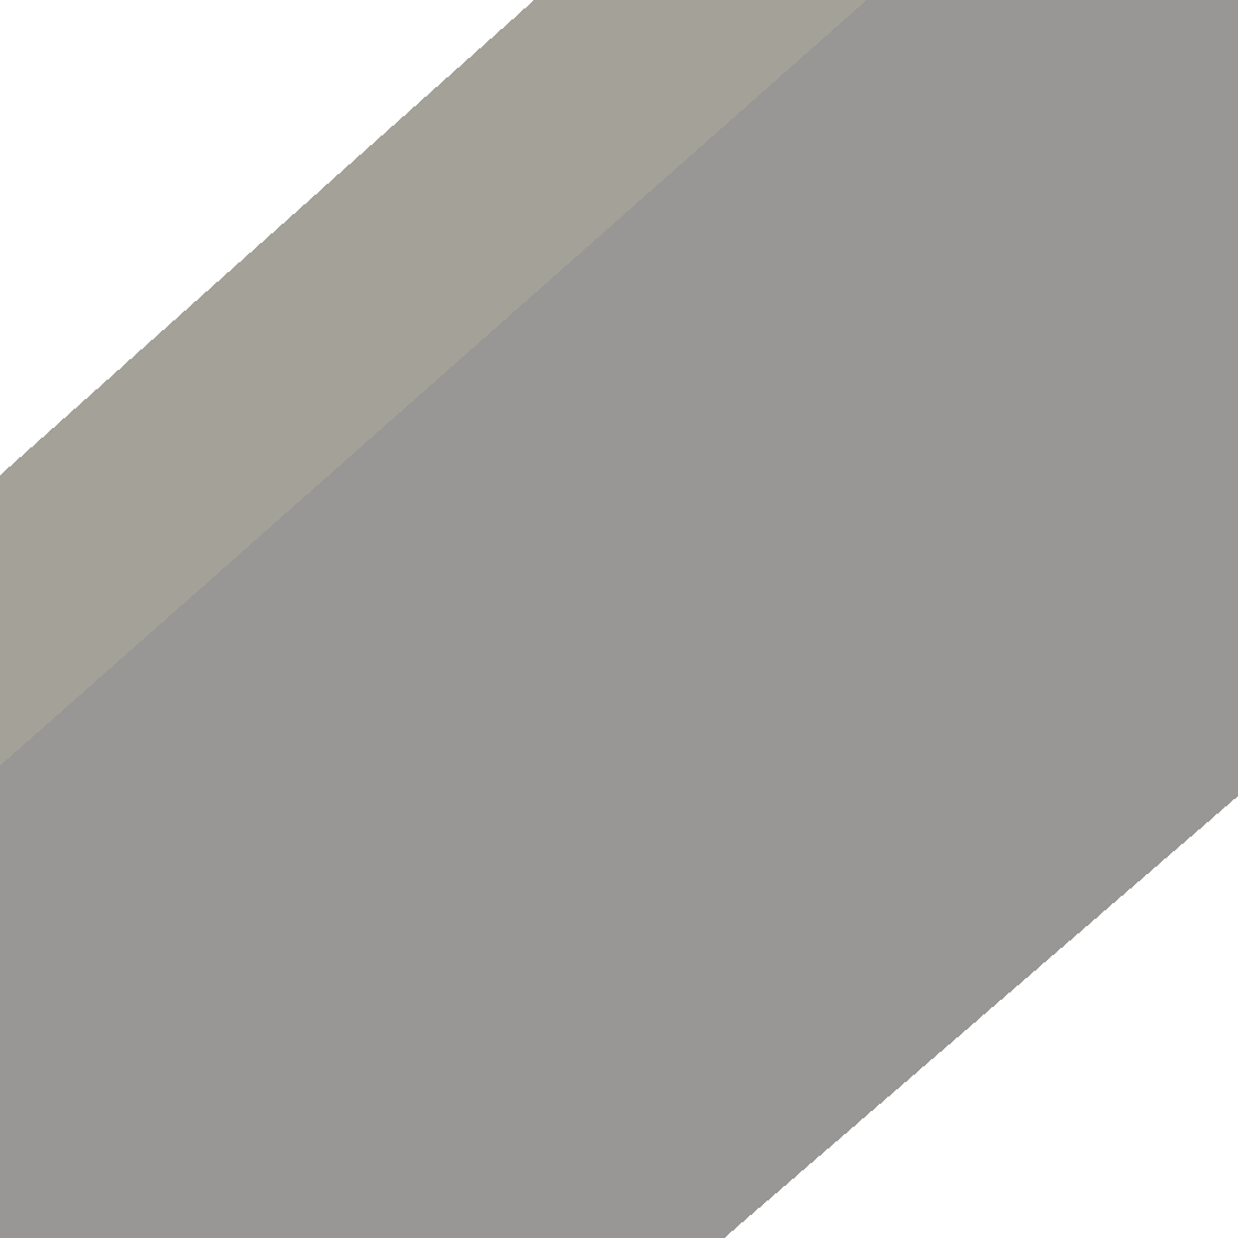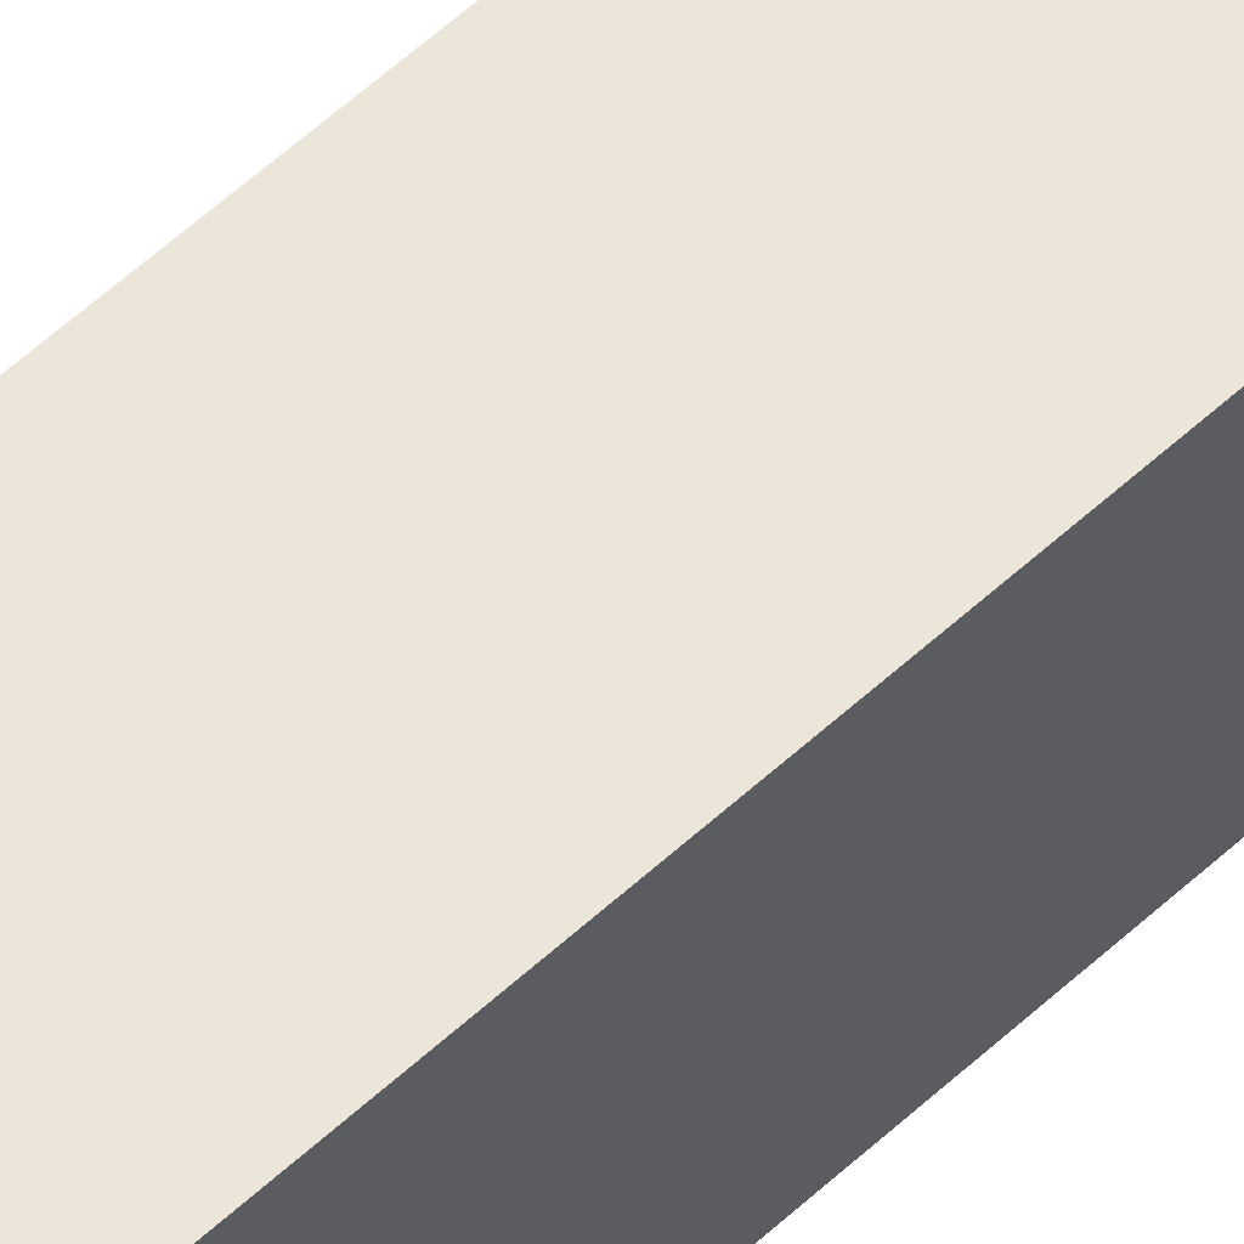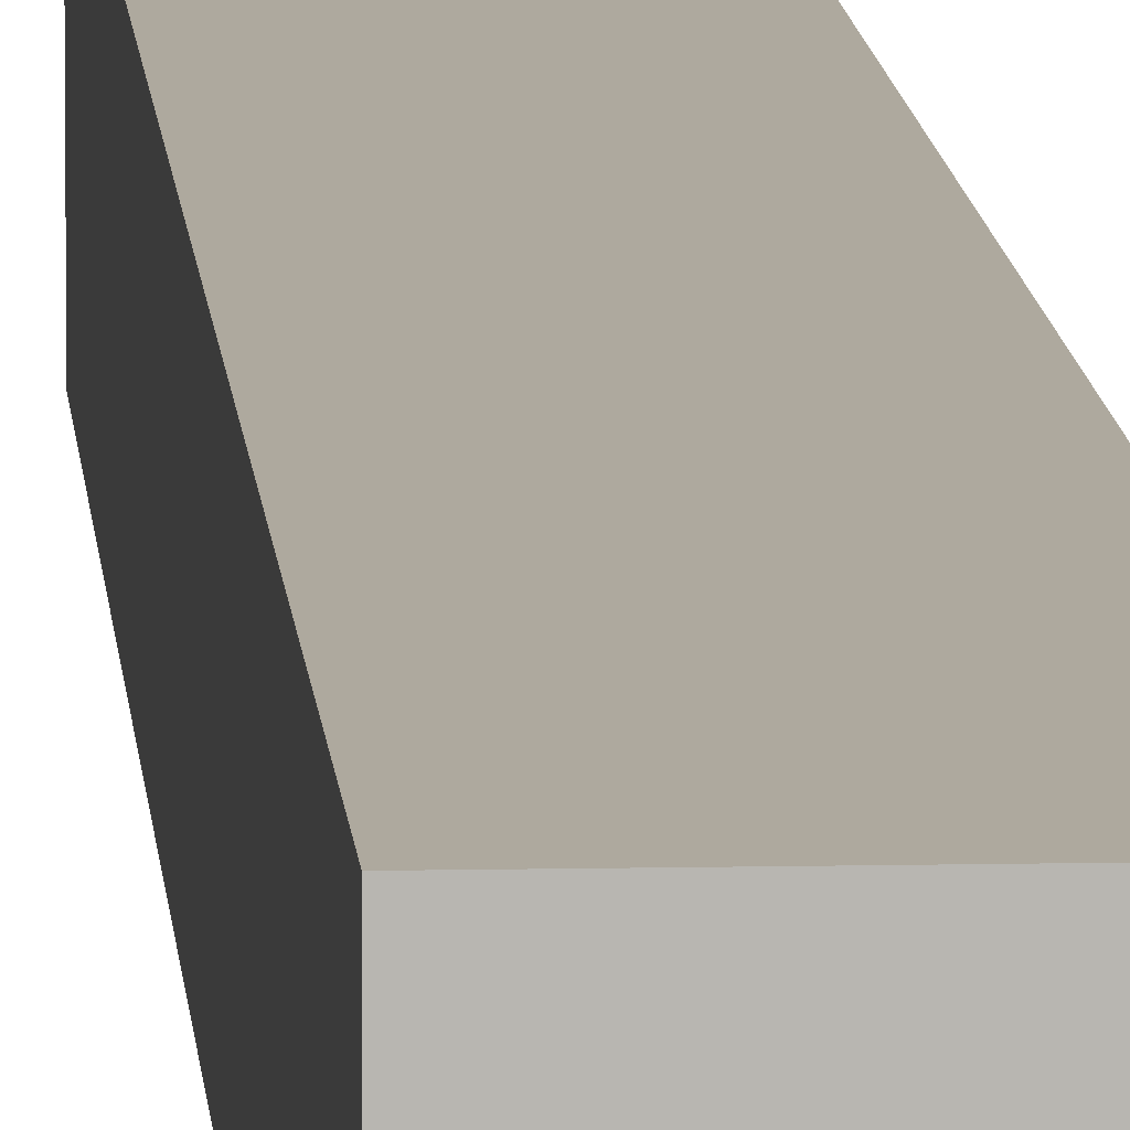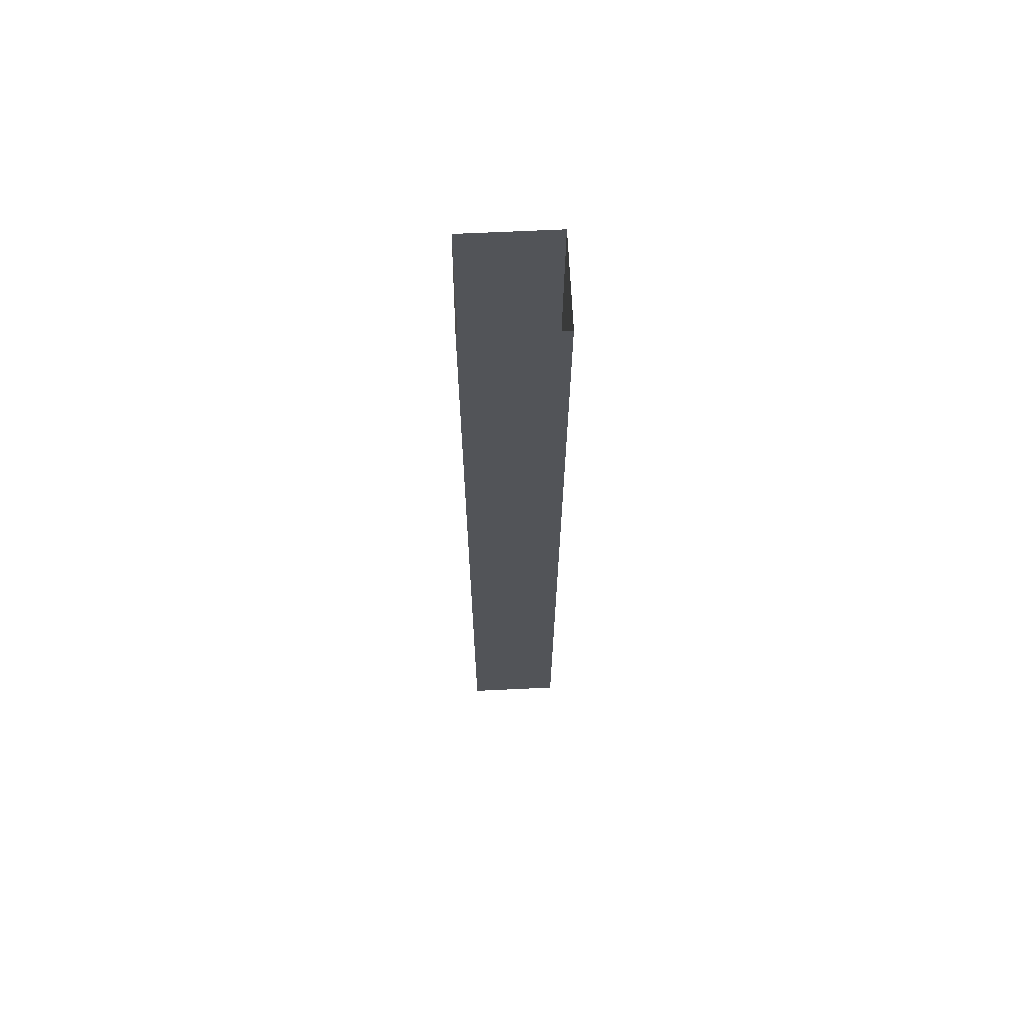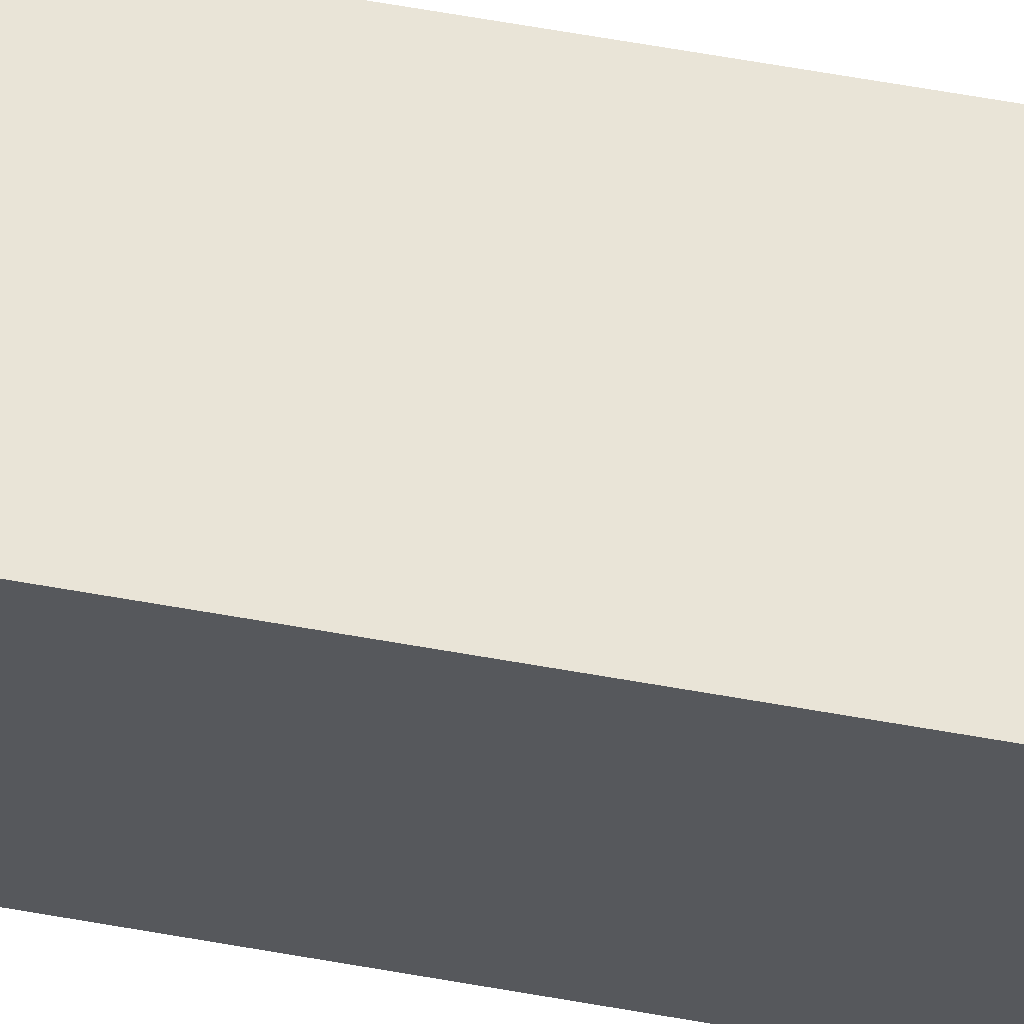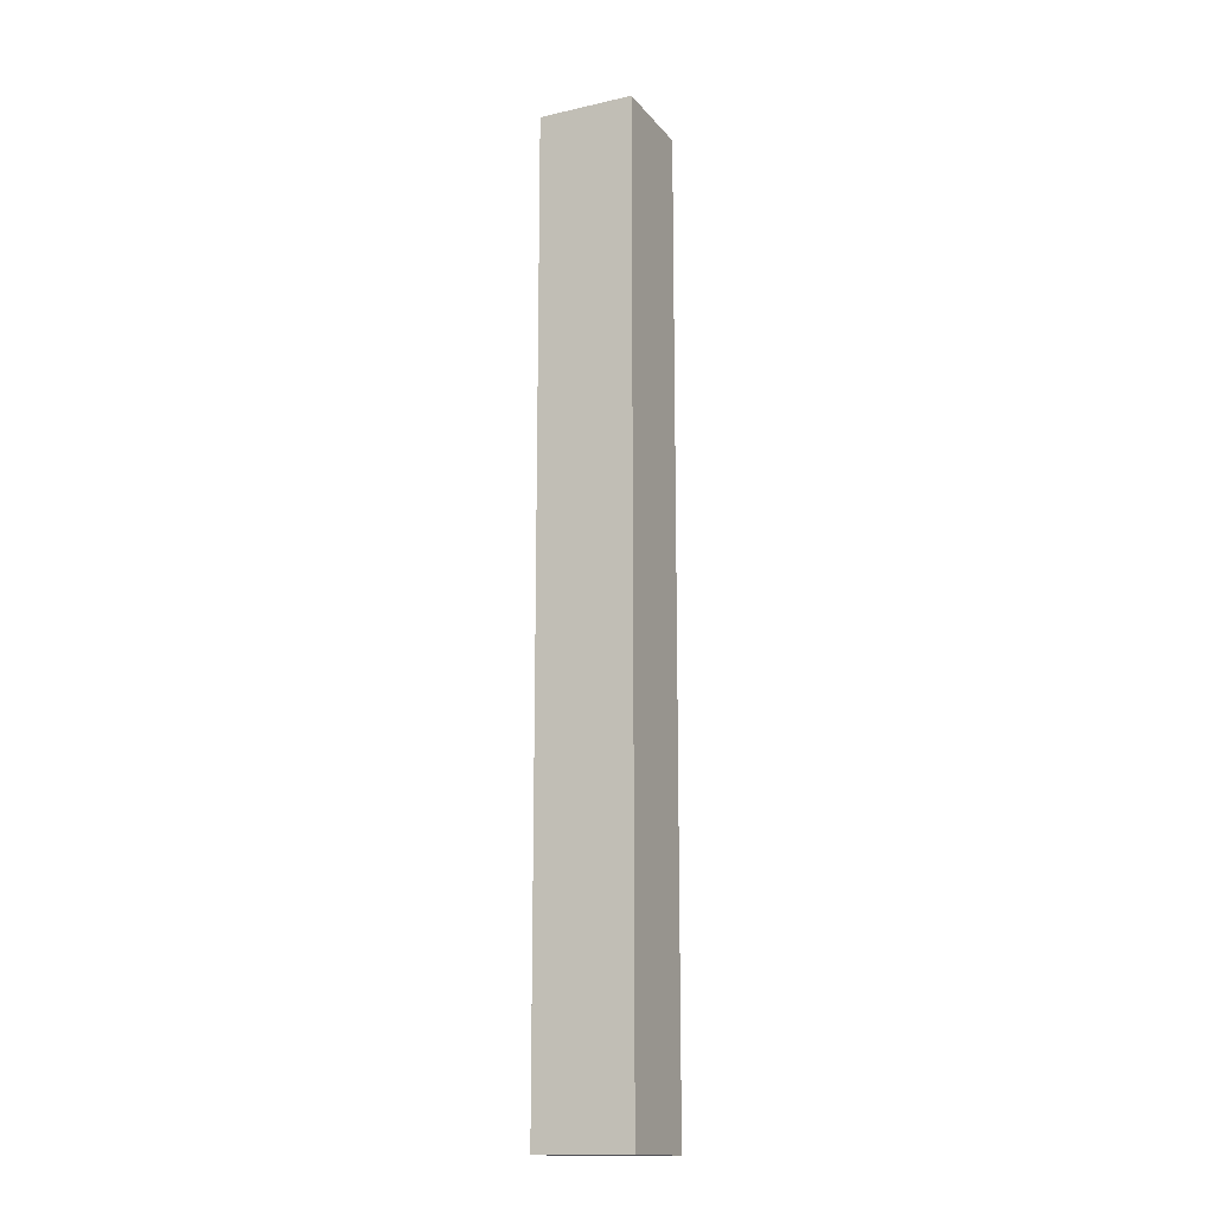
<metadata>
{"format":"obj","ext":"obj","renderer":"f3d","projection":"perspective","resolution":1024,"background":"white","views":[{"elev":-68.2,"azim":133.3,"up":"+Z"},{"elev":56.5,"azim":-134.1,"up":"+Z"},{"elev":9.0,"azim":-3.5,"up":"+Z"},{"elev":66.8,"azim":177.3,"up":"+Y"},{"elev":61.2,"azim":-79.6,"up":"+Z"},{"elev":-15.5,"azim":-64.7,"up":"+Y"}]}
</metadata>
<code>
o botright_leg_model_normalized.001
v 0.2323 0.01832 0.2462
v 0.2323 -0.1209 0.2323
v 0.2323 -0.1209 0.2462
v 0.2323 0.01832 0.2323
v 0.2462 -0.1209 0.2462
v 0.2462 0.01832 0.2323
v 0.2462 0.01832 0.2462
v 0.2462 -0.1209 0.2323
f 3 2 1
f 4 1 2
f 3 1 5
f 6 2 4
f 7 5 1
f 2 6 8
f 8 7 5
f 7 8 6
f 2 5 3
f 8 2 5

</code>
